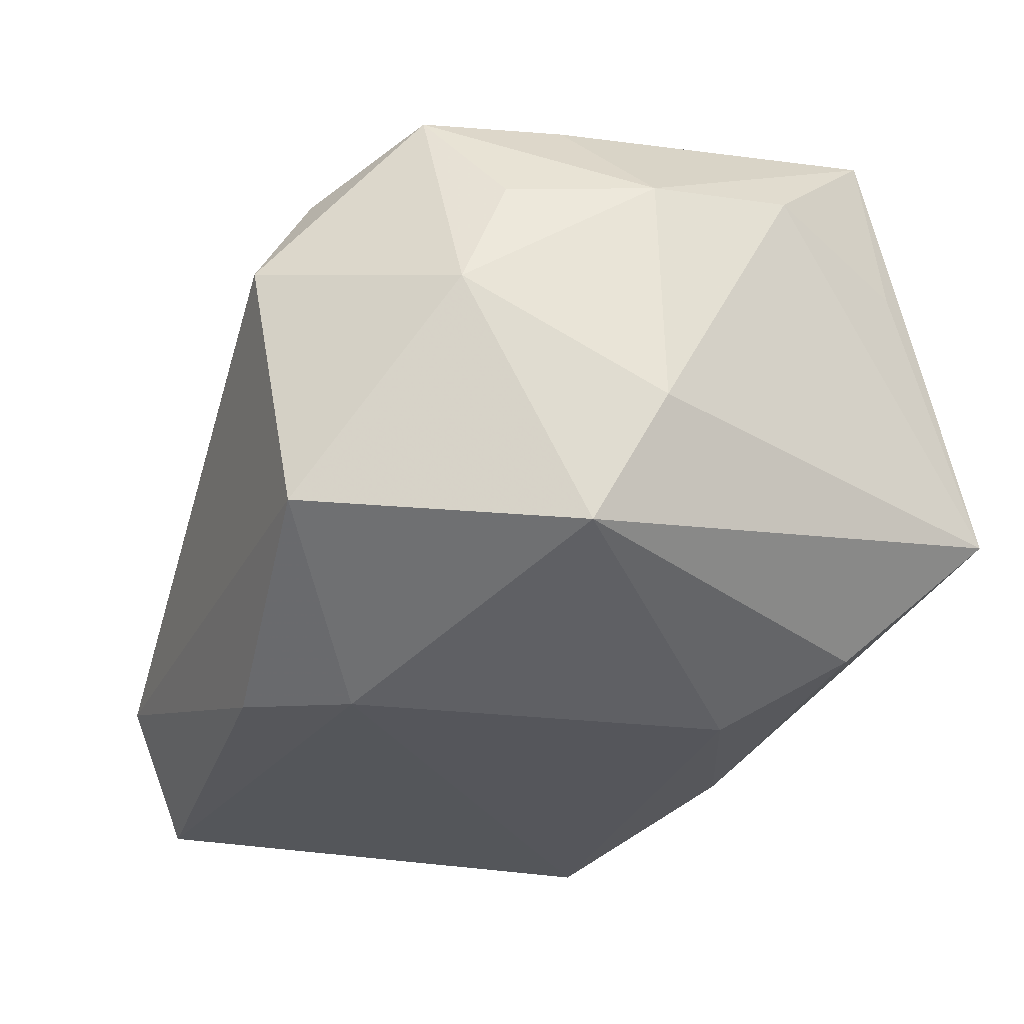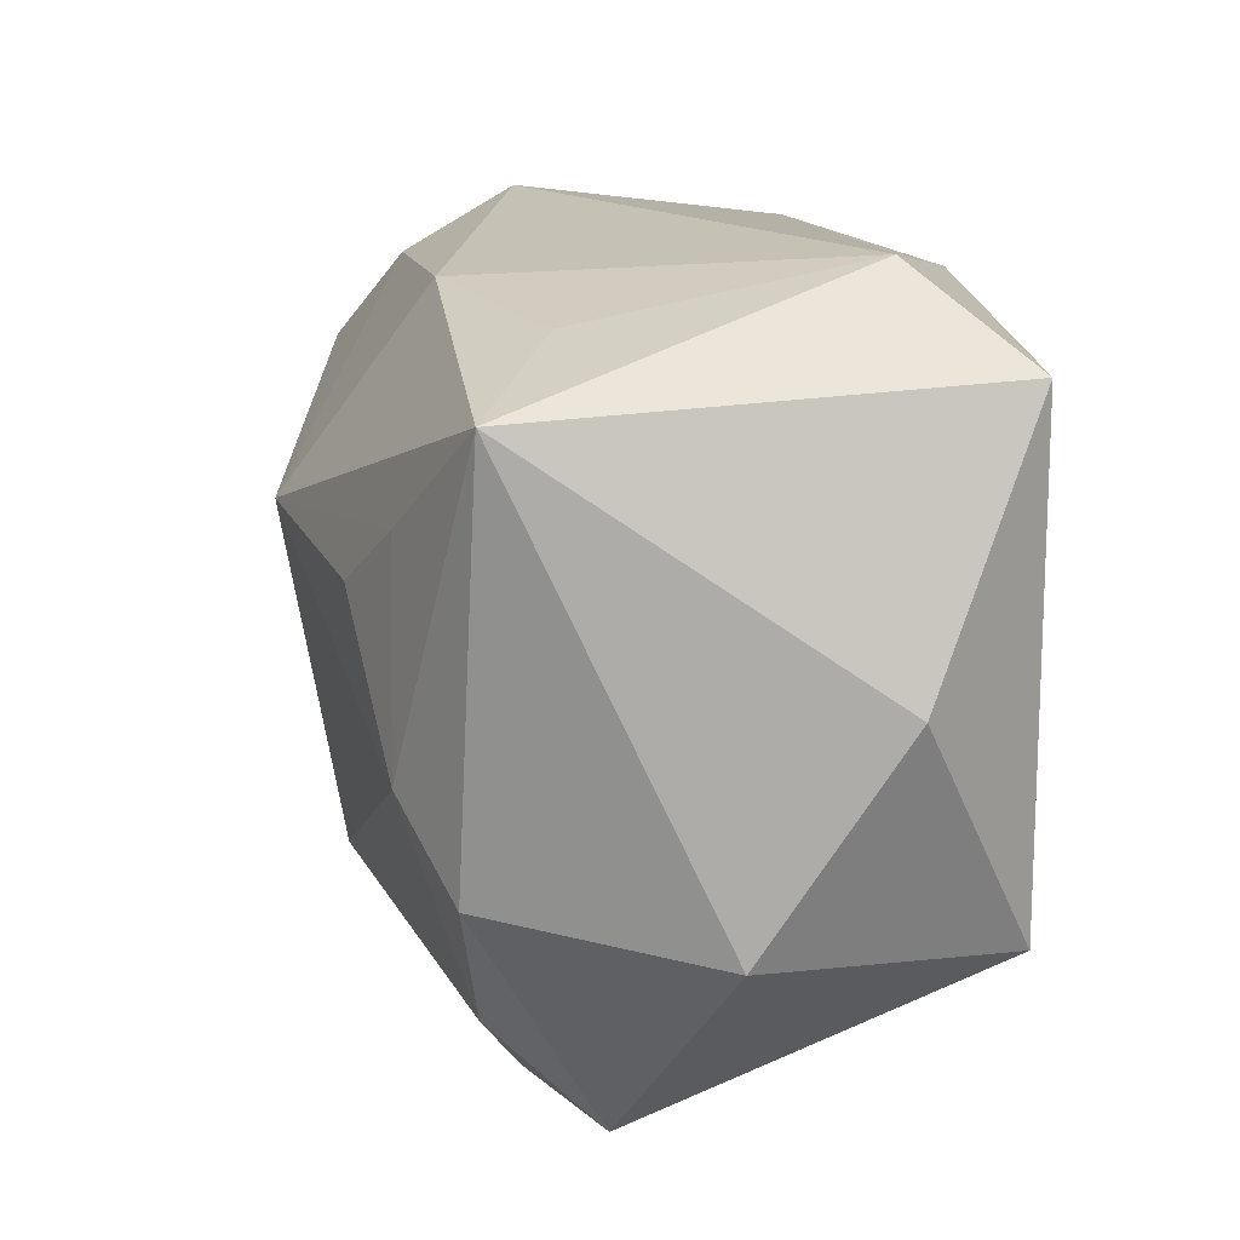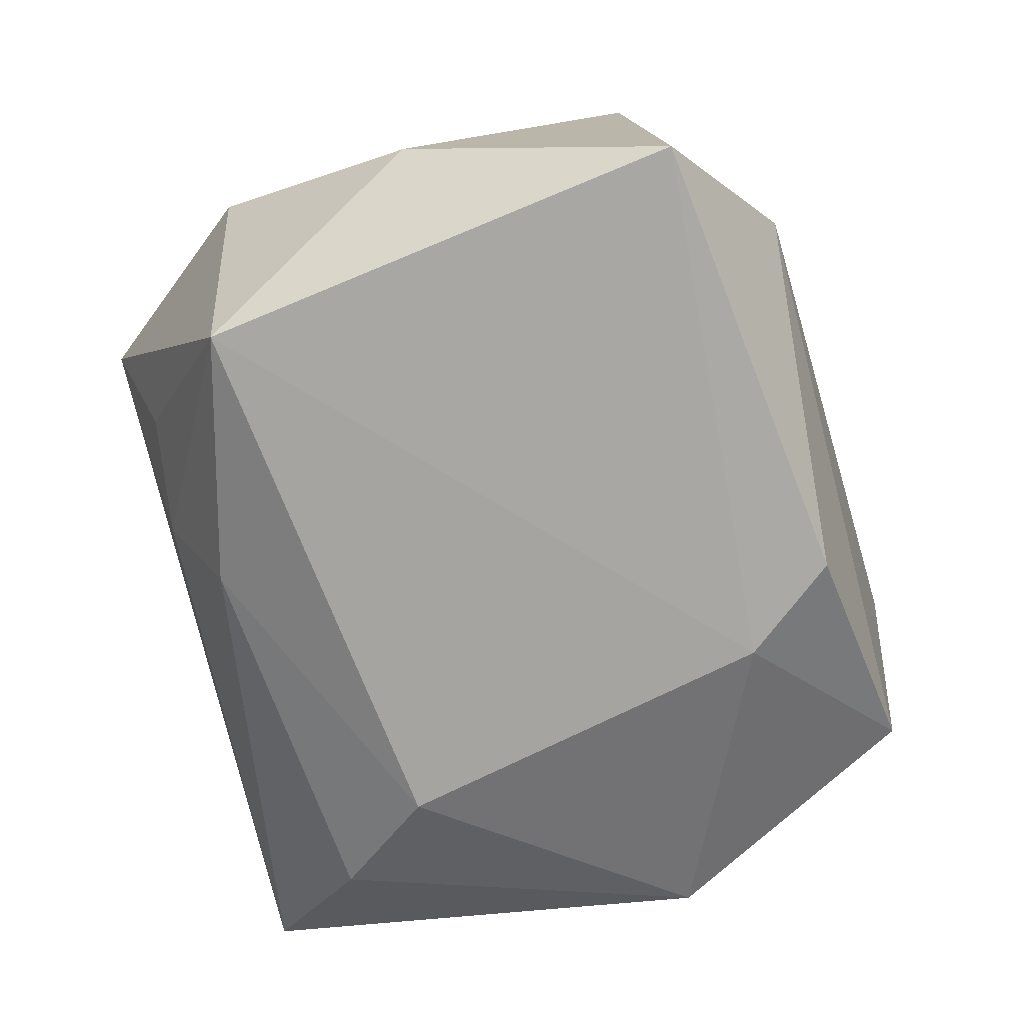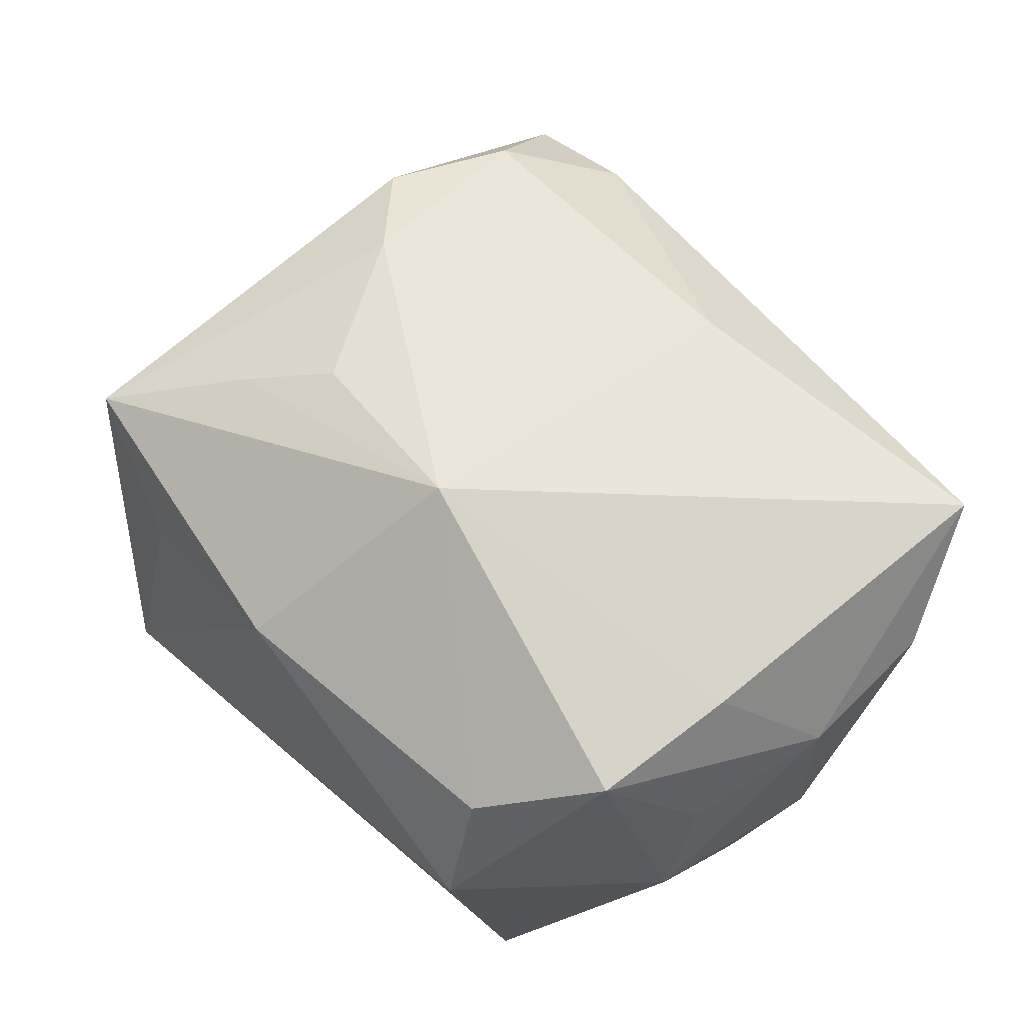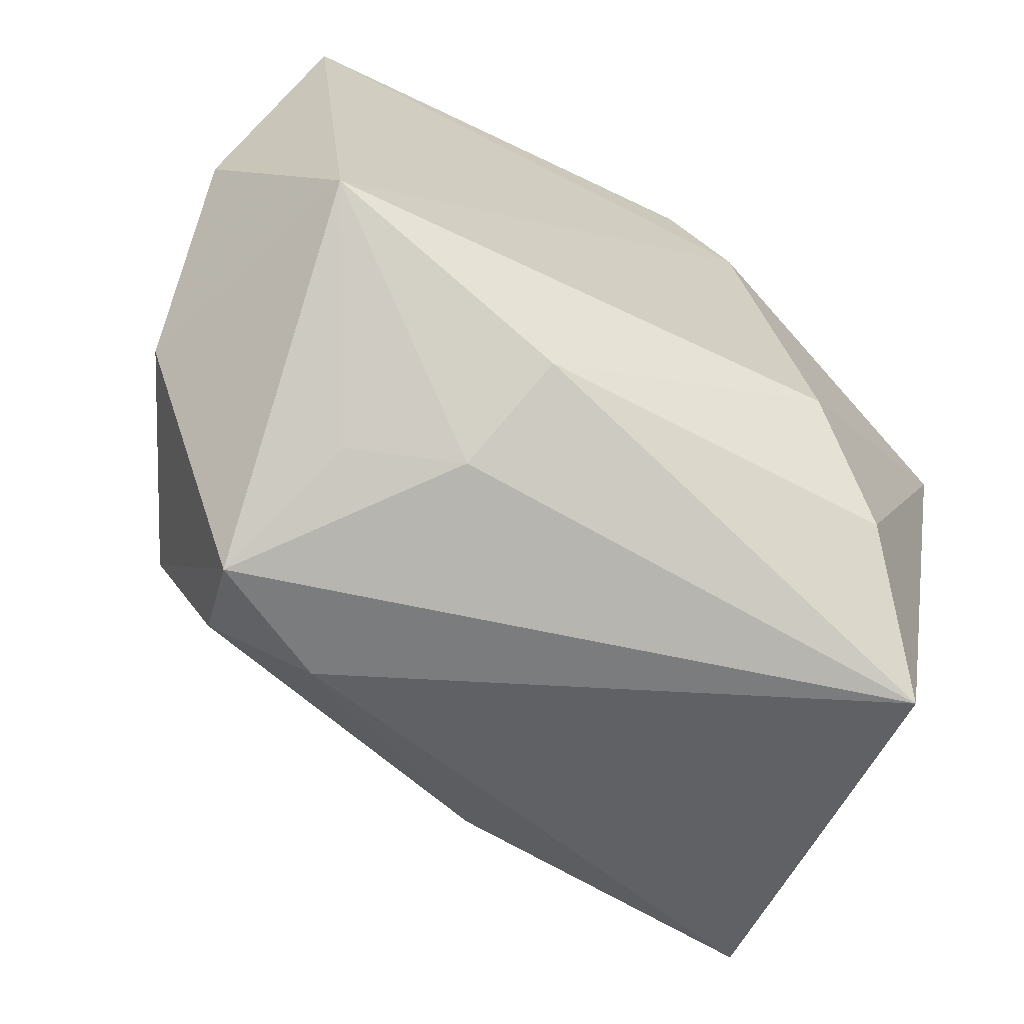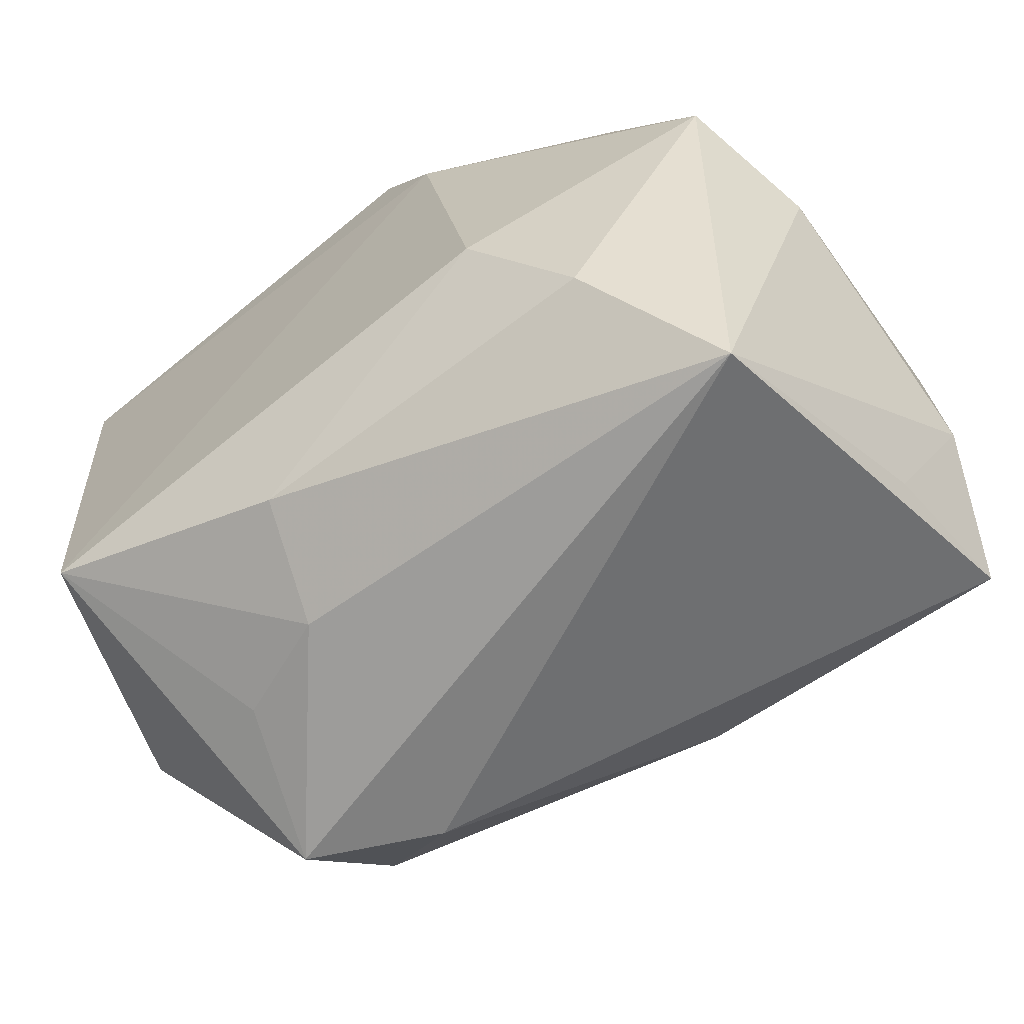
<metadata>
{"format":"obj","ext":"obj","renderer":"f3d","projection":"perspective","resolution":1024,"background":"white","views":[{"elev":-26.2,"azim":-111.1,"up":"+Z"},{"elev":12.8,"azim":85.5,"up":"+Y"},{"elev":-73.3,"azim":106.3,"up":"+Z"},{"elev":69.5,"azim":-137.8,"up":"+Z"},{"elev":-66.7,"azim":152.9,"up":"+Y"},{"elev":-64.4,"azim":-141.5,"up":"+Y"}]}
</metadata>
<code>
v -0.01528 -0.01382 -0.02448
v 0.03455 0.02061 0.01466
v -0.03342 0.01372 0.01535
v -0.02725 0.01935 0.02489
v 0.02452 -0.02473 0.0146
v 0.01225 -0.02985 -0.01107
v -0.03508 0.00677 -0.01604
v 0.0006533 0.009929 0.02944
v 0.03546 0.0236 -0.02366
v -0.03773 -0.01113 0.01703
v 0.02997 -0.01453 0.01608
v 0.02629 -0.03292 0.005228
v 0.02316 0.02567 0.008897
v 0.02508 0.03085 -0.0148
v -0.03435 0.01803 0.005071
v -0.0227 -0.0229 -0.01942
v 0.007092 0.02774 0.01681
v -0.009468 0.01893 -0.02448
v 0.04049 0.001407 -0.01485
v -0.003629 0.02714 -0.02382
v 0.03854 -0.01664 -0.00322
v -0.03046 -0.03292 -0.009916
v 0.017 0.006702 0.02389
v 0.02394 0.01171 0.0204
v -0.0296 0.0069 0.02544
v -0.03805 0.001058 -0.004812
v -0.0189 0.02719 0.01918
v -0.03699 0.001172 0.01627
v 0.01567 -0.03171 0.01122
v -0.03377 -0.02103 0.0258
v -0.005307 -0.02005 0.02441
v 0.02184 -0.02888 -0.007299
v 0.009136 -0.025 -0.02043
v -0.02089 0.03254 0.009735
v 0.03098 -0.01809 -0.02448
v -0.03338 -0.02359 0.01228
v 0.02395 -0.007145 0.02064
v -0.02492 0.0296 -0.01366
f 14 2 9
f 9 2 19
f 35 9 19
f 13 2 14
f 2 37 11
f 18 35 1
f 9 35 18
f 20 38 14
f 14 9 20
f 20 18 38
f 9 18 20
f 7 18 1
f 38 18 7
f 21 35 19
f 12 35 21
f 21 11 12
f 19 2 21
f 2 11 21
f 1 35 33
f 8 37 23
f 29 22 12
f 29 30 22
f 31 37 8
f 8 30 31
f 30 29 31
f 1 33 16
f 16 33 22
f 16 7 1
f 22 7 16
f 6 33 35
f 12 22 6
f 22 33 6
f 8 2 17
f 2 13 17
f 17 13 14
f 24 37 2
f 24 23 37
f 24 2 8
f 8 23 24
f 12 11 5
f 5 29 12
f 5 31 29
f 5 11 37
f 37 31 5
f 14 38 34
f 34 17 14
f 25 30 8
f 22 30 36
f 10 36 30
f 22 36 10
f 32 35 12
f 12 6 32
f 32 6 35
f 4 25 8
f 38 7 15
f 15 34 38
f 3 4 15
f 15 4 34
f 26 7 22
f 26 15 7
f 22 10 26
f 17 34 27
f 34 4 27
f 8 17 27
f 27 4 8
f 3 15 28
f 28 26 10
f 15 26 28
f 28 4 3
f 25 4 28
f 30 25 28
f 28 10 30

</code>
